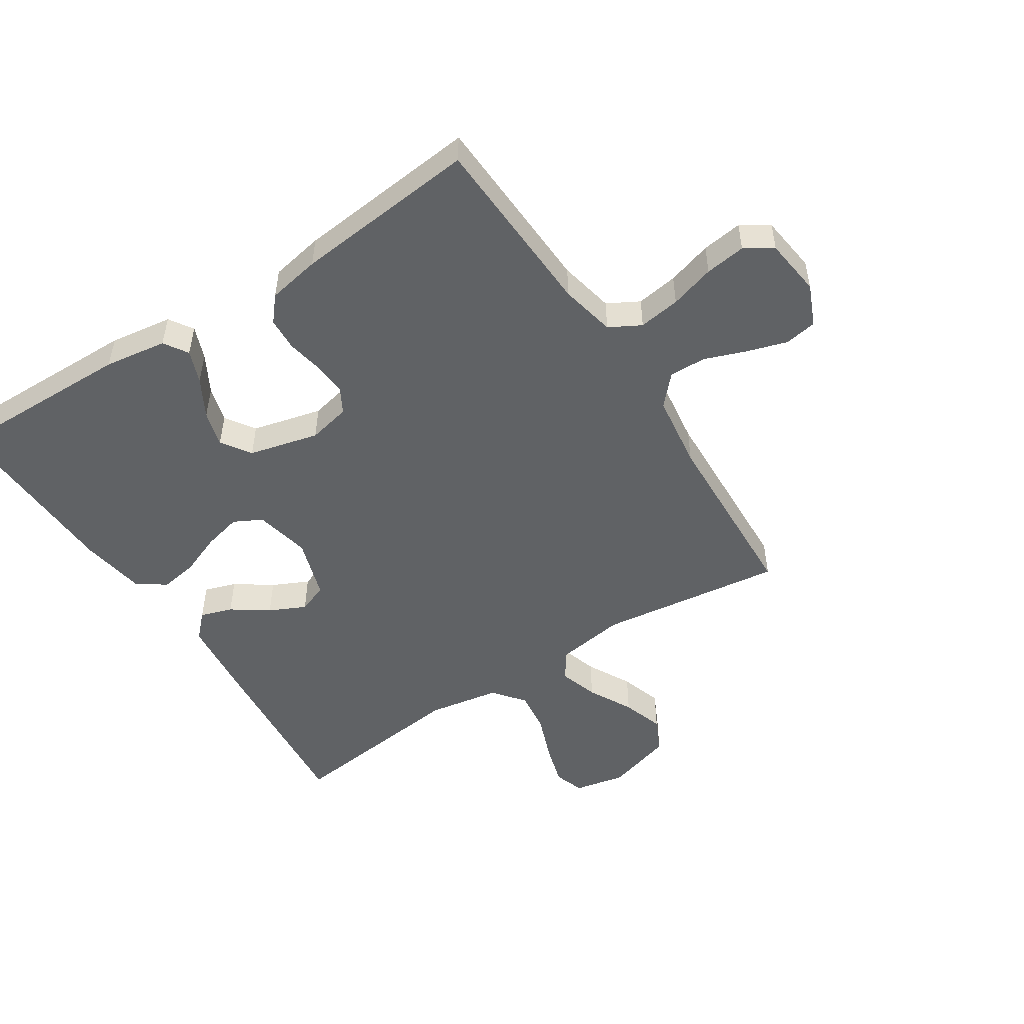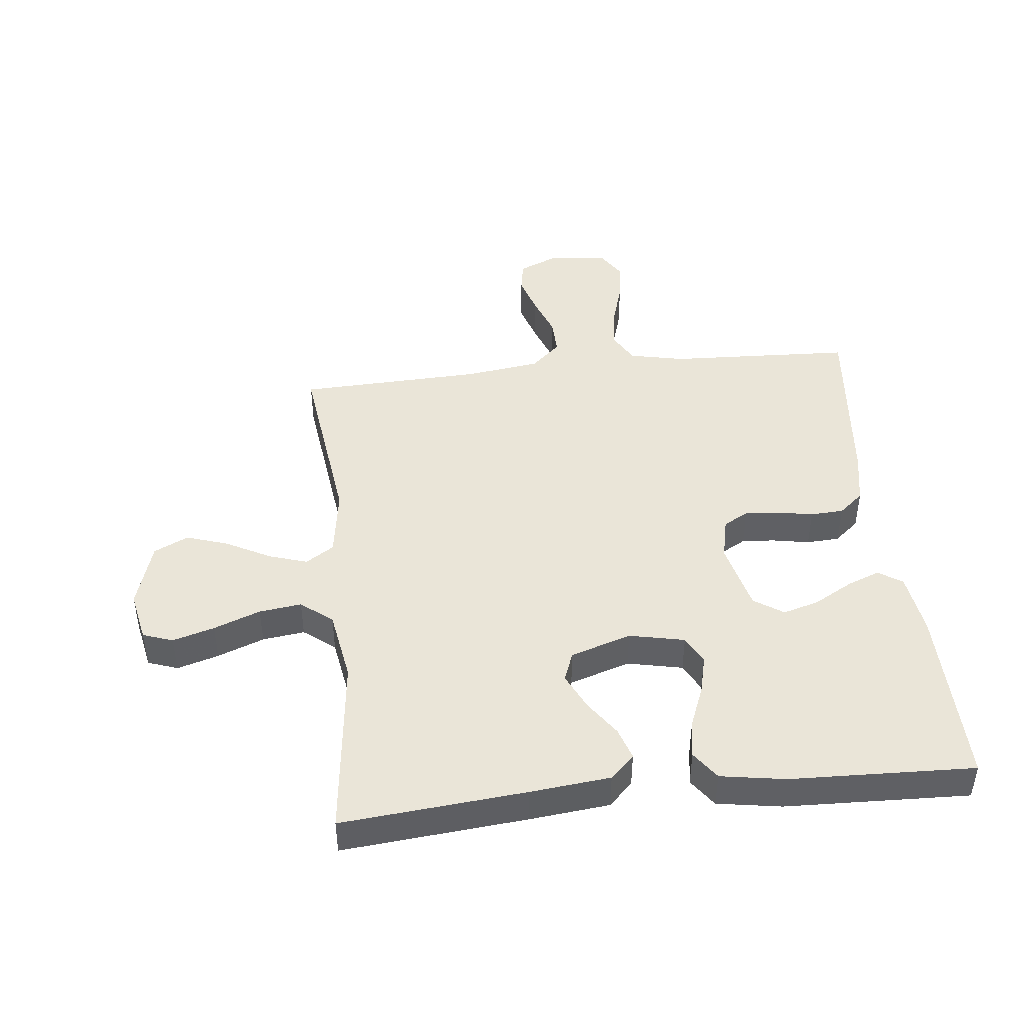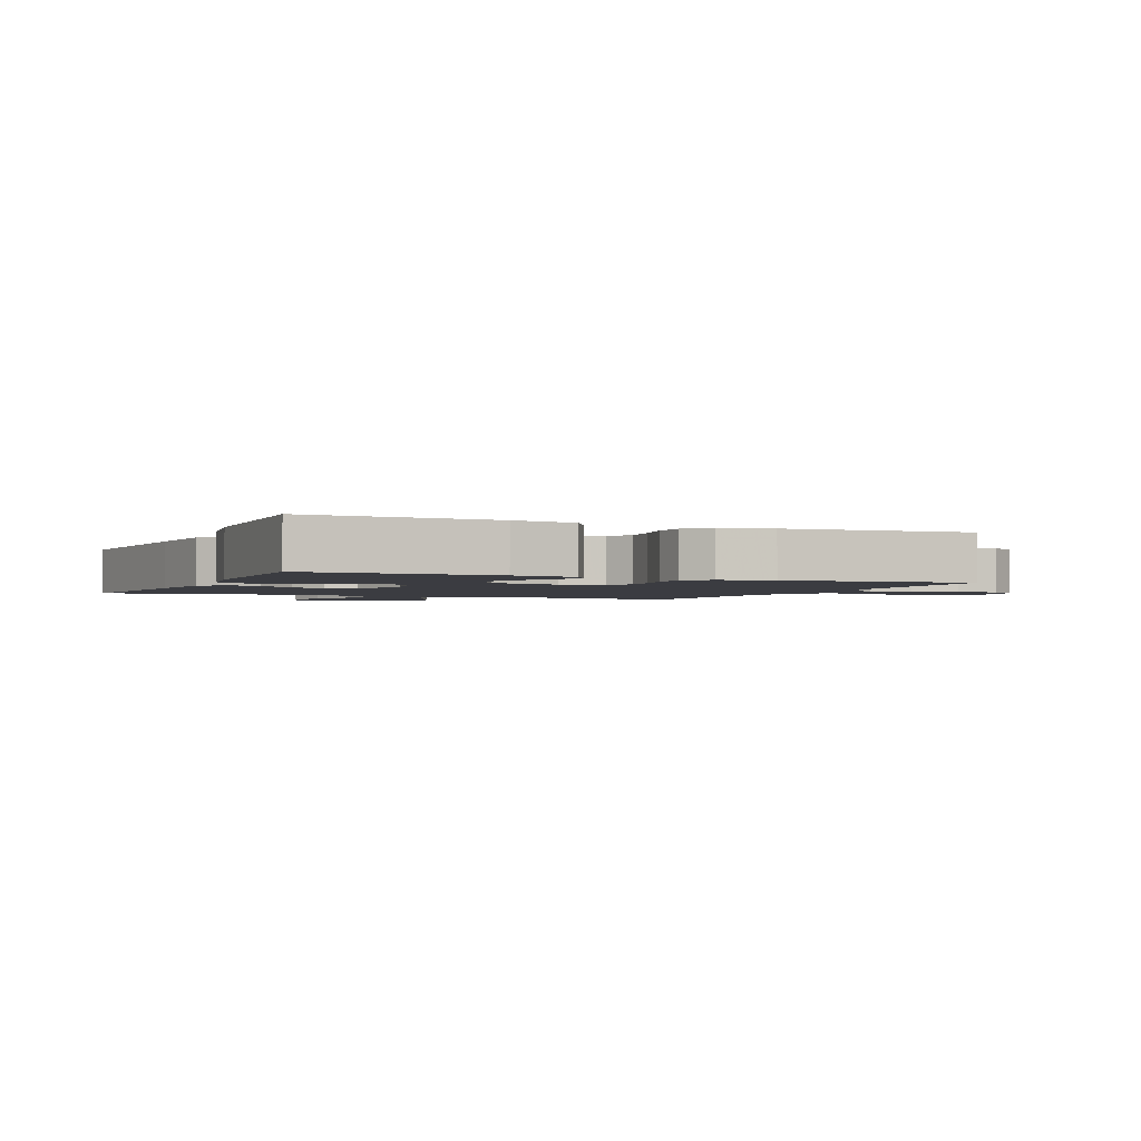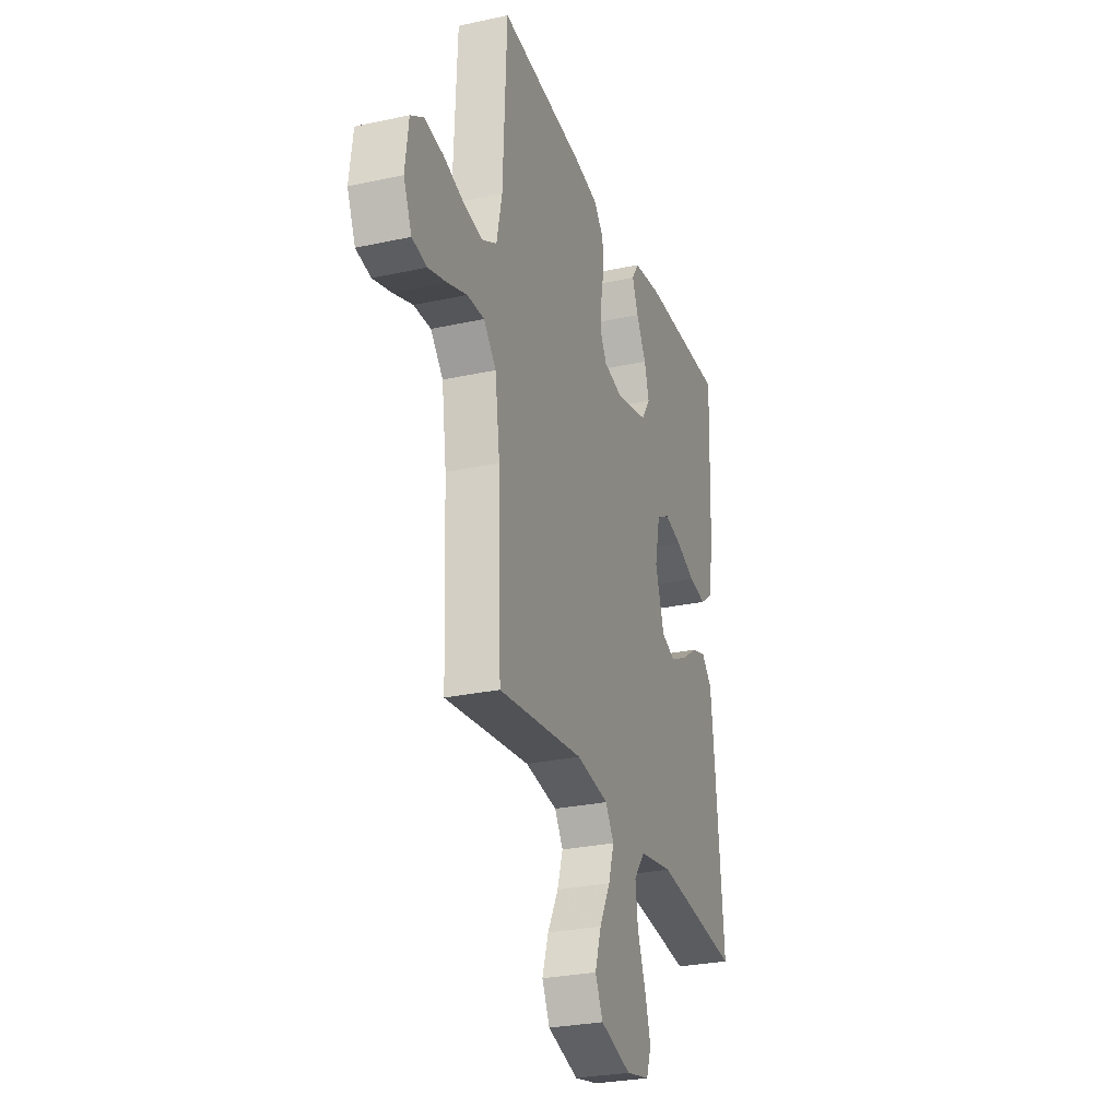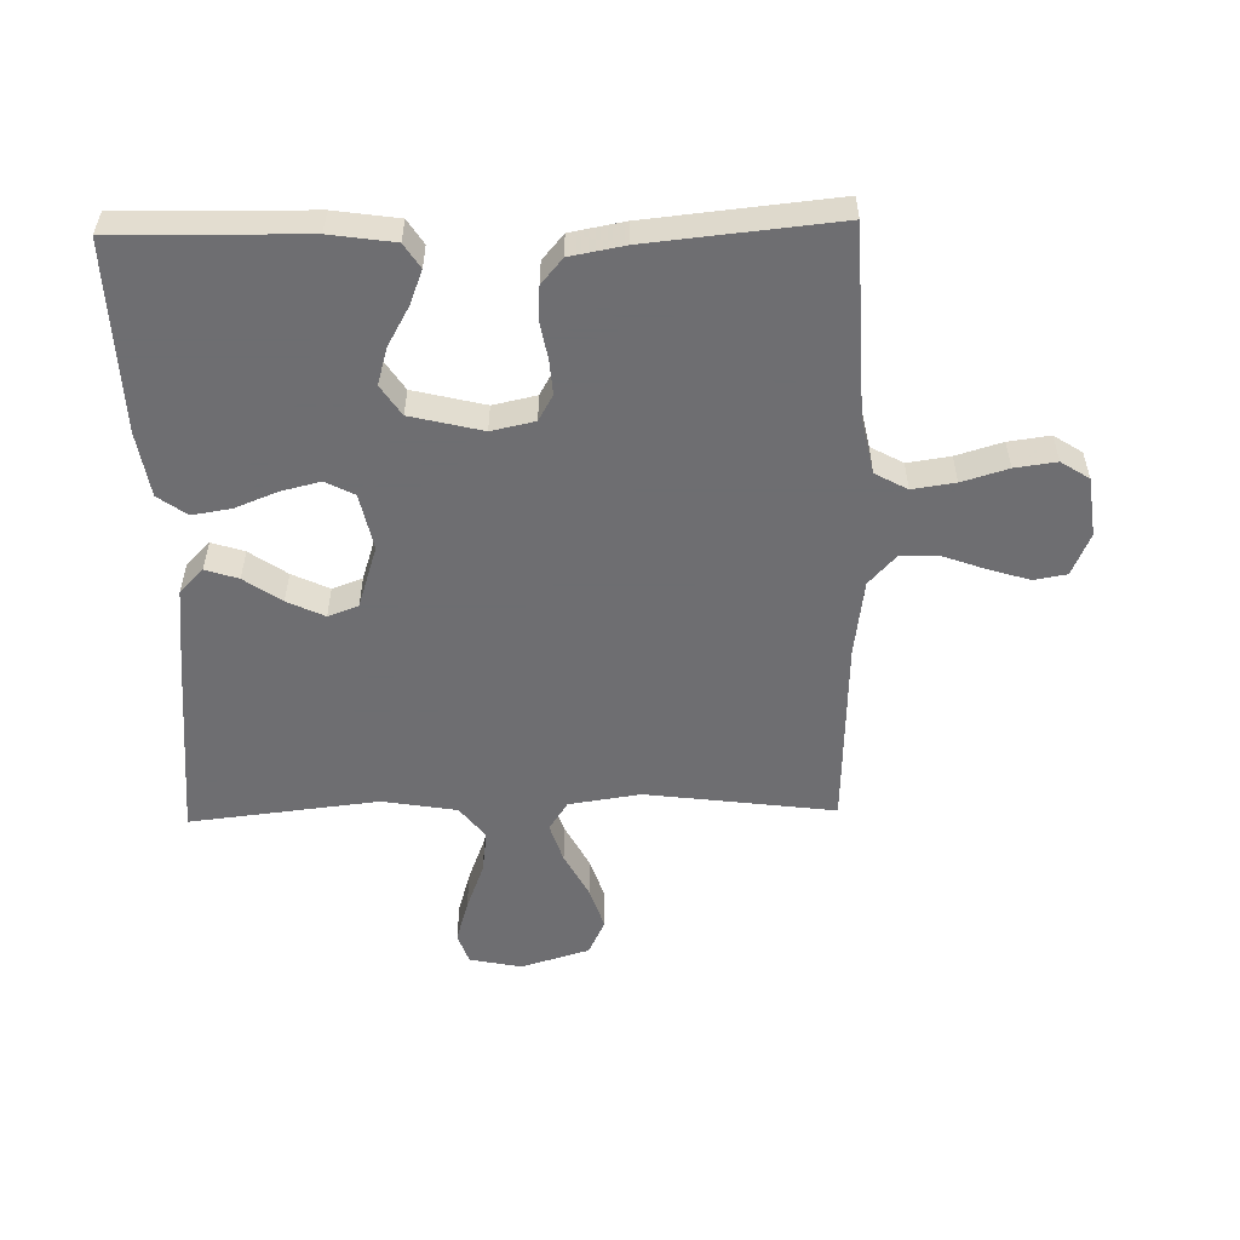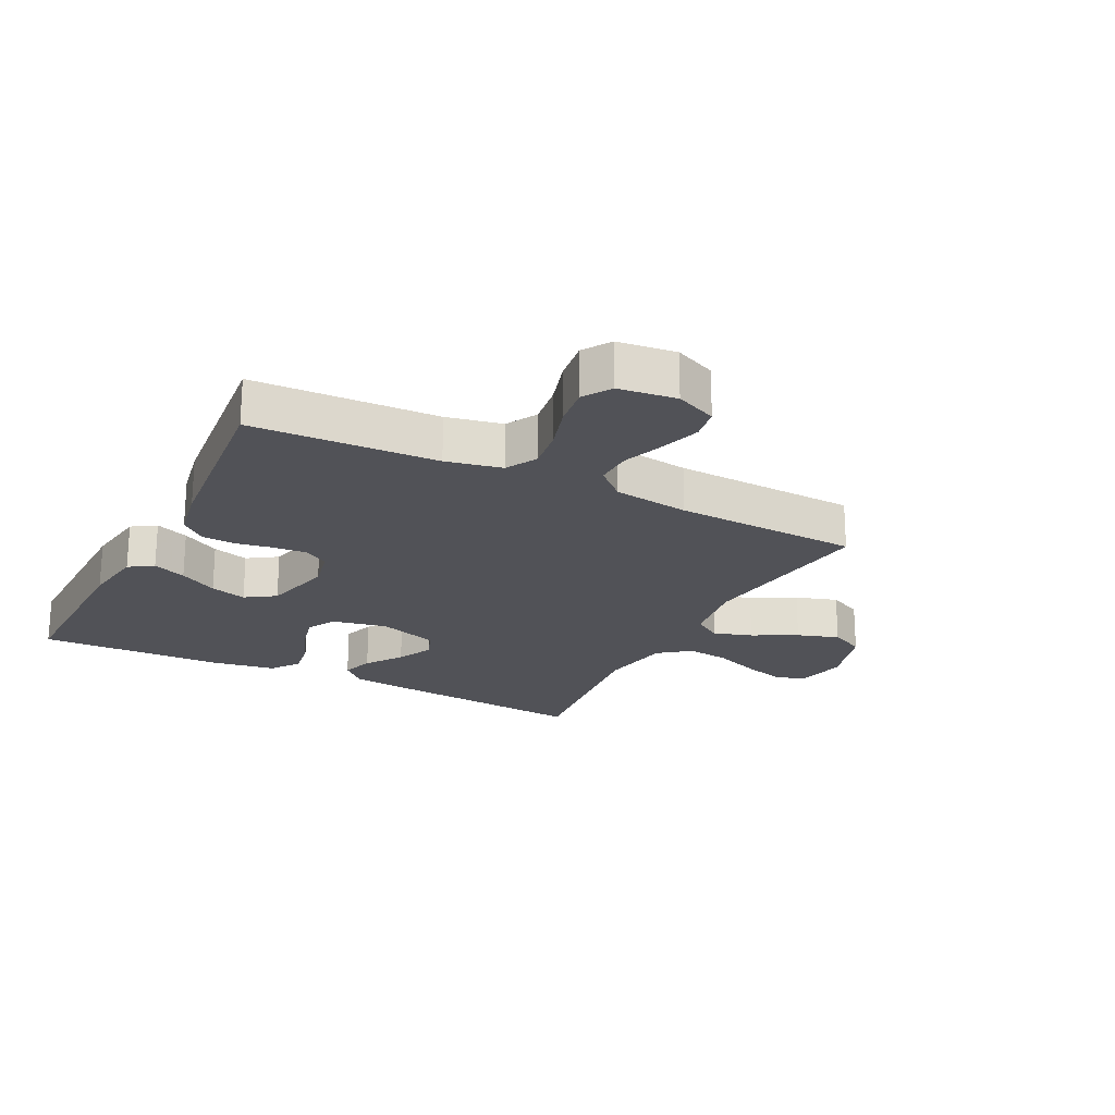
<metadata>
{"format":"obj","ext":"obj","renderer":"f3d","projection":"perspective","resolution":1024,"background":"white","views":[{"elev":-50.5,"azim":32.9,"up":"+Y"},{"elev":44.9,"azim":-96.1,"up":"+Y"},{"elev":-2.2,"azim":-23.9,"up":"+Y"},{"elev":-27.8,"azim":108.4,"up":"+Z"},{"elev":-54.4,"azim":1.3,"up":"+Y"},{"elev":-21.5,"azim":63.0,"up":"+Y"}]}
</metadata>
<code>
v 0.5 0.07 0.5
v 0.513 0.07 0.2
v 0.532 0.07 0.11
v 0.583 0.07 0.082
v 0.651 0.07 0.092
v 0.724 0.07 0.114
v 0.79 0.07 0.123
v 0.835 0.07 0.094
v 0.847 0.07 0
v 0.818 0.07 -0.067
v 0.766 0.07 -0.076
v 0.701 0.07 -0.056
v 0.633 0.07 -0.031
v 0.573 0.07 -0.029
v 0.529 0.07 -0.077
v 0.512 0.07 -0.2
v 0.5 0.07 -0.5
v 0.2 0.07 -0.461
v 0.086 0.07 -0.478
v 0.056 0.07 -0.524
v 0.076 0.07 -0.587
v 0.114 0.07 -0.659
v 0.136 0.07 -0.727
v 0.109 0.07 -0.783
v 0 0.07 -0.816
v -0.083 0.07 -0.799
v -0.1 0.07 -0.75
v -0.08 0.07 -0.682
v -0.051 0.07 -0.606
v -0.042 0.07 -0.537
v -0.082 0.07 -0.486
v -0.2 0.07 -0.466
v -0.5 0.07 -0.5
v -0.472 0.07 -0.2
v -0.458 0.07 -0.07
v -0.42 0.07 -0.031
v -0.368 0.07 -0.048
v -0.309 0.07 -0.089
v -0.25 0.07 -0.117
v -0.202 0.07 -0.099
v -0.17 0.07 0
v -0.189 0.07 0.09
v -0.235 0.07 0.114
v -0.297 0.07 0.099
v -0.365 0.07 0.072
v -0.427 0.07 0.062
v -0.473 0.07 0.095
v -0.49 0.07 0.2
v -0.5 0.07 0.5
v -0.2 0.07 0.495
v -0.098 0.07 0.48
v -0.073 0.07 0.441
v -0.094 0.07 0.387
v -0.129 0.07 0.325
v -0.146 0.07 0.266
v -0.114 0.07 0.218
v 0 0.07 0.19
v 0.069 0.07 0.205
v 0.092 0.07 0.246
v 0.088 0.07 0.3
v 0.077 0.07 0.36
v 0.08 0.07 0.414
v 0.114 0.07 0.454
v 0.2 0.07 0.47
v 0.5 0 0.5
v 0.513 0 0.2
v 0.532 0 0.11
v 0.583 0 0.082
v 0.651 0 0.092
v 0.724 0 0.114
v 0.79 0 0.123
v 0.835 0 0.094
v 0.847 0 0
v 0.818 0 -0.067
v 0.766 0 -0.076
v 0.701 0 -0.056
v 0.633 0 -0.031
v 0.573 0 -0.029
v 0.529 0 -0.077
v 0.512 0 -0.2
v 0.5 0 -0.5
v 0.2 0 -0.461
v 0.086 0 -0.478
v 0.056 0 -0.524
v 0.076 0 -0.587
v 0.114 0 -0.659
v 0.136 0 -0.727
v 0.109 0 -0.783
v 0 0 -0.816
v -0.083 0 -0.799
v -0.1 0 -0.75
v -0.08 0 -0.682
v -0.051 0 -0.606
v -0.042 0 -0.537
v -0.082 0 -0.486
v -0.2 0 -0.466
v -0.5 0 -0.5
v -0.472 0 -0.2
v -0.458 0 -0.07
v -0.42 0 -0.031
v -0.368 0 -0.048
v -0.309 0 -0.089
v -0.25 0 -0.117
v -0.202 0 -0.099
v -0.17 0 0
v -0.189 0 0.09
v -0.235 0 0.114
v -0.297 0 0.099
v -0.365 0 0.072
v -0.427 0 0.062
v -0.473 0 0.095
v -0.49 0 0.2
v -0.5 0 0.5
v -0.2 0 0.495
v -0.098 0 0.48
v -0.073 0 0.441
v -0.094 0 0.387
v -0.129 0 0.325
v -0.146 0 0.266
v -0.114 0 0.218
v 0 0 0.19
v 0.069 0 0.205
v 0.092 0 0.246
v 0.088 0 0.3
v 0.077 0 0.36
v 0.08 0 0.414
v 0.114 0 0.454
v 0.2 0 0.47
f 64 1 2
f 63 64 2
f 62 63 2
f 61 62 2
f 60 61 2
f 59 60 2 3
f 58 59 3 4
f 57 58 4
f 52 53 54
f 51 52 54
f 50 51 54
f 49 50 54
f 48 49 54
f 47 48 54
f 46 47 54
f 45 46 54
f 44 45 54
f 43 44 54 55
f 42 43 55 56
f 36 37 38
f 35 36 38
f 34 35 38
f 33 34 38
f 32 33 38
f 31 32 38 39
f 30 31 39 40
f 27 28 29
f 26 27 29
f 25 26 29
f 24 25 29
f 23 24 29
f 22 23 29
f 21 22 29
f 20 21 29 30
f 30 40 41
f 20 30 41
f 19 20 41
f 16 17 18
f 42 56 57
f 41 42 57
f 19 41 57
f 18 19 57
f 16 18 57
f 15 16 57
f 11 12 13
f 10 11 13
f 9 10 13
f 8 9 13
f 7 8 13
f 6 7 13
f 5 6 13
f 14 15 57 4
f 4 5 13 14
f 66 65 128
f 66 128 127
f 66 127 126
f 66 126 125
f 66 125 124
f 67 66 124 123
f 68 67 123 122
f 68 122 121
f 118 117 116
f 118 116 115
f 118 115 114
f 118 114 113
f 118 113 112
f 118 112 111
f 118 111 110
f 118 110 109
f 118 109 108
f 119 118 108 107
f 120 119 107 106
f 102 101 100
f 102 100 99
f 102 99 98
f 102 98 97
f 102 97 96
f 103 102 96 95
f 104 103 95 94
f 93 92 91
f 93 91 90
f 93 90 89
f 93 89 88
f 93 88 87
f 93 87 86
f 93 86 85
f 94 93 85 84
f 105 104 94
f 105 94 84
f 105 84 83
f 82 81 80
f 121 120 106
f 121 106 105
f 121 105 83
f 121 83 82
f 121 82 80
f 121 80 79
f 77 76 75
f 77 75 74
f 77 74 73
f 77 73 72
f 77 72 71
f 77 71 70
f 77 70 69
f 68 121 79 78
f 78 77 69 68
f 1 65 66 2
f 2 66 67 3
f 3 67 68 4
f 4 68 69 5
f 5 69 70 6
f 6 70 71 7
f 7 71 72 8
f 8 72 73 9
f 9 73 74 10
f 10 74 75 11
f 11 75 76 12
f 12 76 77 13
f 13 77 78 14
f 14 78 79 15
f 15 79 80 16
f 16 80 81 17
f 17 81 82 18
f 18 82 83 19
f 19 83 84 20
f 20 84 85 21
f 21 85 86 22
f 22 86 87 23
f 23 87 88 24
f 24 88 89 25
f 25 89 90 26
f 26 90 91 27
f 27 91 92 28
f 28 92 93 29
f 29 93 94 30
f 30 94 95 31
f 31 95 96 32
f 32 96 97 33
f 33 97 98 34
f 34 98 99 35
f 35 99 100 36
f 36 100 101 37
f 37 101 102 38
f 38 102 103 39
f 39 103 104 40
f 40 104 105 41
f 41 105 106 42
f 42 106 107 43
f 43 107 108 44
f 44 108 109 45
f 45 109 110 46
f 46 110 111 47
f 47 111 112 48
f 48 112 113 49
f 49 113 114 50
f 50 114 115 51
f 51 115 116 52
f 52 116 117 53
f 53 117 118 54
f 54 118 119 55
f 55 119 120 56
f 56 120 121 57
f 57 121 122 58
f 58 122 123 59
f 59 123 124 60
f 60 124 125 61
f 61 125 126 62
f 62 126 127 63
f 63 127 128 64
f 64 128 65 1

</code>
